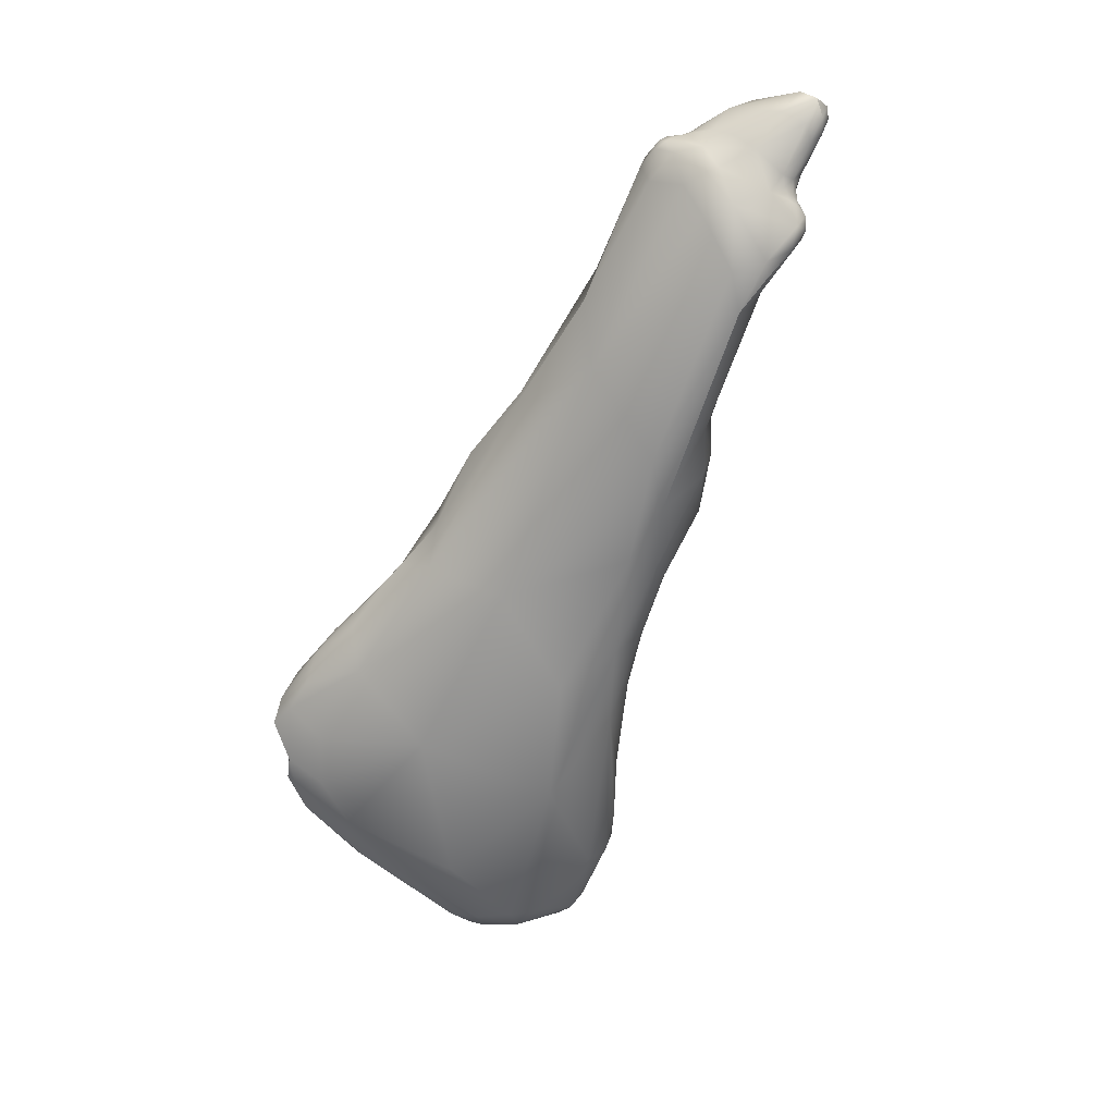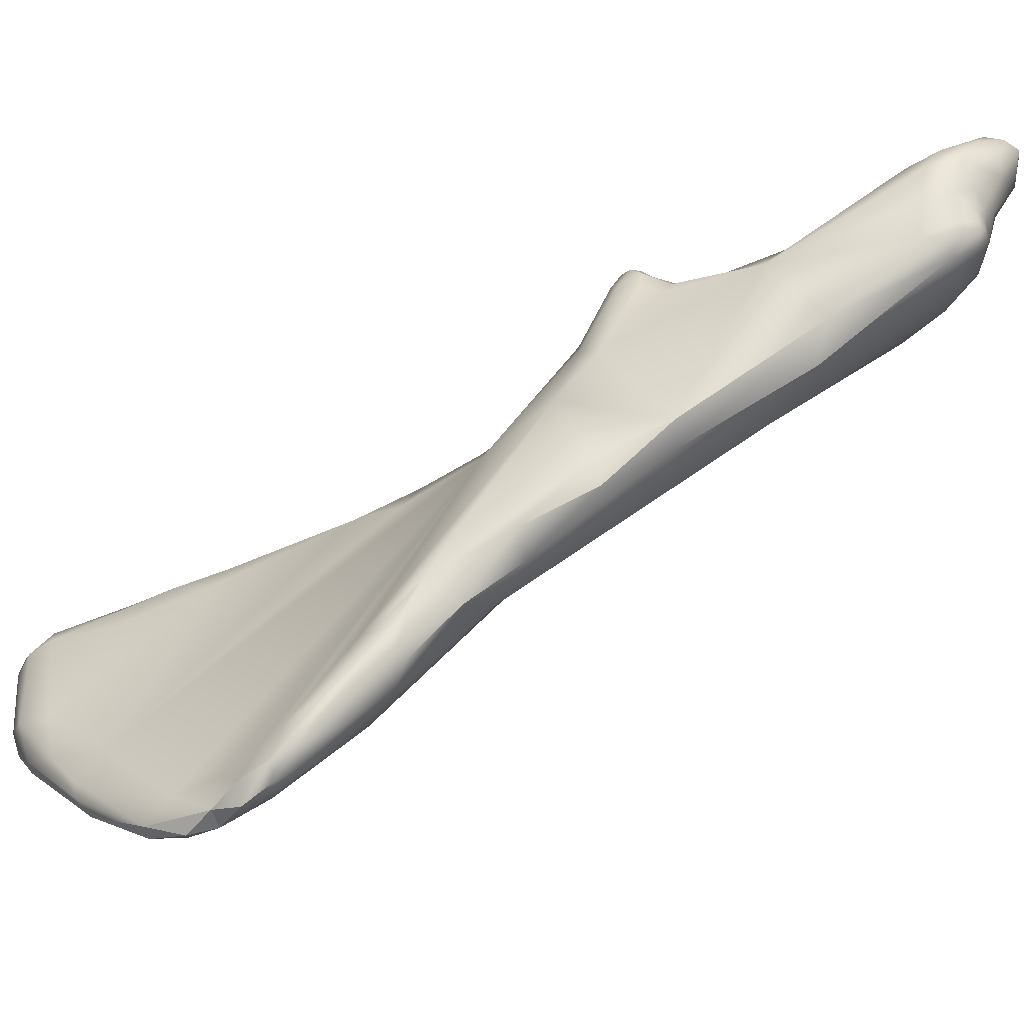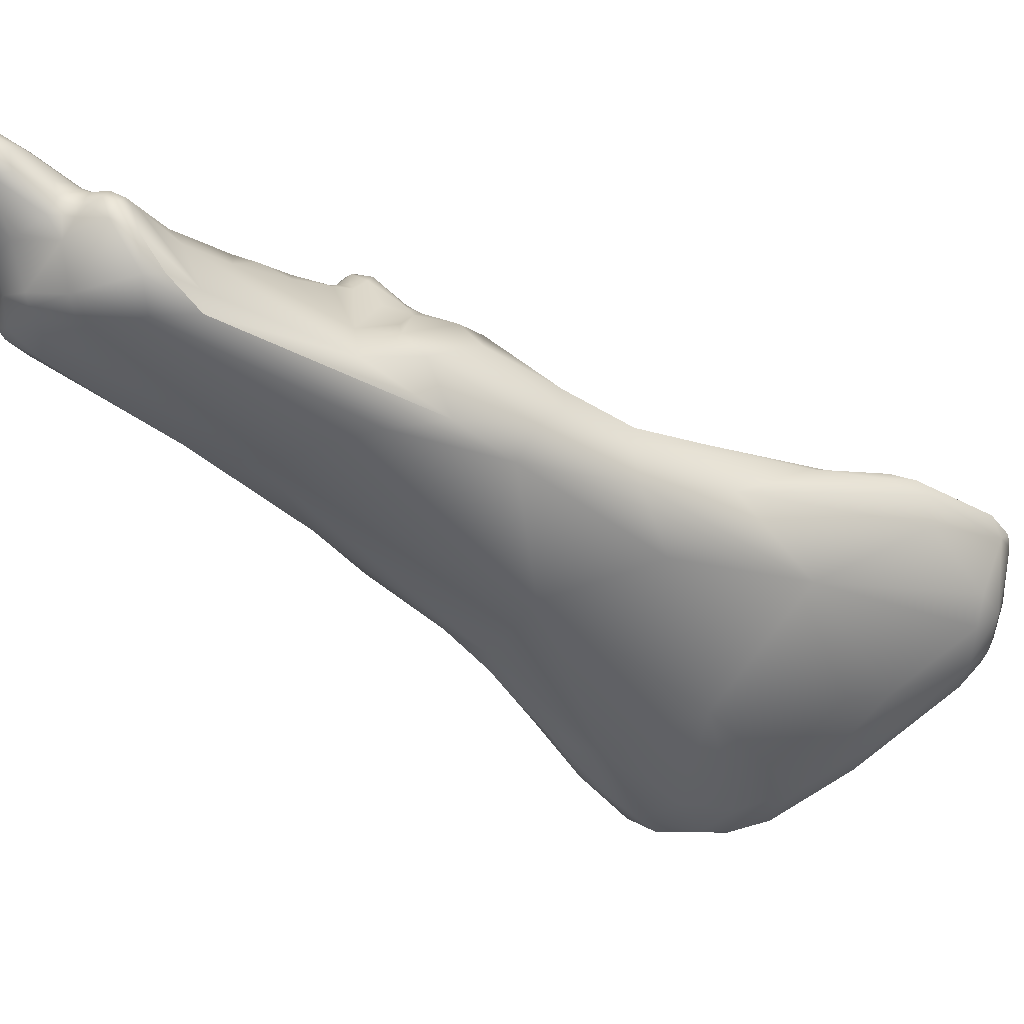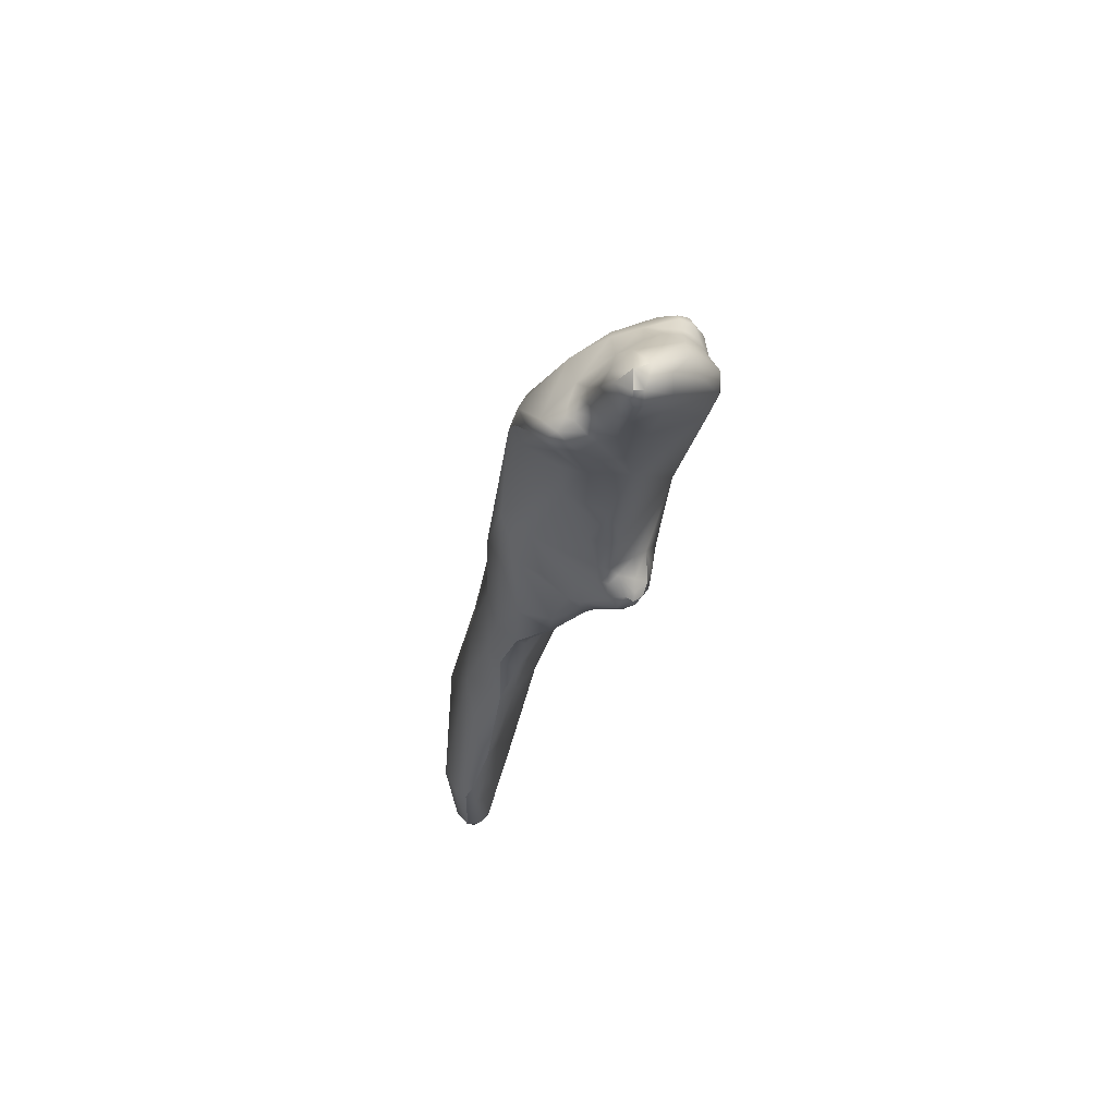
<metadata>
{"format":"obj","ext":"obj","renderer":"f3d","projection":"perspective","resolution":1024,"background":"white","views":[{"elev":42.3,"azim":66.5,"up":"+Z"},{"elev":-36.9,"azim":-80.5,"up":"+Y"},{"elev":5.4,"azim":59.6,"up":"+Y"},{"elev":40.9,"azim":177.5,"up":"+Z"}]}
</metadata>
<code>
v -0.7036 -188.1 1513
v -0.8062 -184.7 1516
v -0.79 -183.3 1518
v -0.9222 -182.8 1518
v -1.002 -181.2 1521
v -0.6864 -180 1523
v -0.7943 -177 1527
v -0.6863 -174.6 1526
v -1.612 -173.7 1530
v -1.464 -174.9 1530
v -1.32 -175 1531
v -1.452 -174.5 1531
v -1.482 -173.4 1531
v -1.105 -174.3 1532
v -1.27 -173.7 1532
v -0.9806 -173.7 1532
v -1.274 -173.4 1532
v -1.036 -173.4 1532
v -0.911 -175.3 1531
v -0.9792 -174.6 1532
v -1.777 -172.6 1530
v -1.707 -172.2 1532
v -1.629 -171.8 1531
v -1.373 -172.1 1530
v -1.196 -173.1 1532
v -1.05 -171 1532
v 1.552 -190.3 1508
v 0.7549 -190.5 1510
v 1.251 -189.6 1509
v 1.435 -190.8 1509
v 1.421 -190.6 1510
v -0.1231 -190.2 1511
v -0.07941 -190.3 1512
v 0.2206 -190.8 1511
v 0.6031 -190.2 1512
v 0.8484 -189.4 1510
v -0.4846 -189.8 1512
v -0.4685 -189.4 1512
v -0.431 -188.7 1512
v -0.117 -189.2 1511
v 0.5228 -189.4 1513
v -0.6559 -187.7 1514
v -0.4417 -187.8 1514
v -0.06629 -188.8 1514
v -0.4686 -186.6 1515
v -0.5079 -186.1 1514
v -0.6358 -186.1 1515
v -0.02207 -185.8 1514
v 0.521 -187.4 1515
v -0.08494 -186.8 1515
v -0.07462 -185.2 1517
v 1.121 -184.5 1517
v 0.1628 -183.8 1518
v -0.643 -182 1521
v -0.029 -180.6 1523
v -0.3264 -178.6 1519
v 0.1869 -177.9 1527
v -0.5099 -177.1 1521
v 0.07908 -176.5 1520
v -0.1306 -174.4 1522
v -0.01082 -174.1 1521
v 0.0701 -173.7 1522
v 0.2404 -173.4 1522
v 0.5391 -173.8 1521
v 0.5105 -173.5 1522
v 0.5254 -173.3 1521
v 0.5264 -173.2 1522
v 0.877 -173.5 1521
v 1.131 -173.2 1521
v 1.456 -173.3 1522
v 1.401 -173.4 1522
v -0.1222 -174.7 1523
v 0.1066 -174.3 1523
v 0.5327 -173.9 1523
v 1.089 -173.5 1523
v 1.067 -173.3 1524
v 1.432 -173.4 1523
v 1.384 -173.4 1523
v 1.45 -173.1 1524
v -0.6527 -174.9 1532
v -0.6235 -174.6 1532
v -0.6615 -174.3 1532
v -0.6475 -173.7 1532
v -0.6953 -173.4 1532
v -0.01392 -175.4 1531
v -0.01262 -174.6 1532
v 1.124 -174.7 1531
v 1.447 -174 1532
v 1.478 -173.6 1532
v 0.4821 -173.7 1532
v 0.5746 -173.1 1522
v 0.8584 -173.1 1522
v 1.476 -172.6 1526
v 0.858 -172.2 1528
v 0.5015 -170.9 1530
v 1.406 -170.9 1530
v -0.6281 -172.2 1533
v -0.6646 -171.3 1533
v -0.06144 -173 1532
v 0.5592 -172.7 1532
v 1.036 -171.1 1533
v 1.427 -172.2 1532
v 0.1554 -170.1 1532
v 1.083 -169.9 1532
v 1.436 -169.9 1532
v -0.09544 -170 1532
v -0.04737 -170.1 1533
v 0.5206 -170.1 1533
v 0.7999 -169.4 1532
v 0.7899 -169.4 1533
v 1.121 -169.8 1533
v 1.13 -169.4 1532
v 1.109 -169.3 1533
v 1.138 -169.4 1533
v 1.624 -169.8 1533
v 1.41 -169.5 1533
v 2.118 -190.4 1508
v 1.811 -190.6 1509
v 2.619 -189.8 1509
v 3.491 -188.1 1505
v 2.812 -188.4 1506
v 3.345 -188.8 1506
v 3.544 -189.2 1508
v 3.839 -188.6 1506
v 2.04 -189.5 1511
v 1.735 -187.7 1514
v 3.481 -186.5 1506
v 3.51 -187.5 1505
v 4.058 -186.3 1504
v 3.541 -182.6 1517
v 3.951 -178.5 1514
v 2 -178.4 1525
v 3.226 -177.5 1517
v 4.082 -176.7 1517
v 1.737 -174.9 1520
v 2.605 -174.6 1520
v 2.636 -175.2 1519
v 3.24 -175.4 1518
v 3.273 -174.9 1519
v 3.23 -174.5 1520
v 1.722 -174 1521
v 1.781 -173.5 1522
v 2.054 -174.4 1520
v 2.301 -174 1522
v 2.339 -174.2 1520
v 2.249 -174.1 1521
v 2.717 -174.3 1521
v 3.551 -174.5 1522
v 1.774 -173.5 1523
v 2.084 -173.3 1524
v 2.311 -174.6 1531
v 2.722 -173.6 1531
v 3.979 -174.2 1529
v 1.765 -172.8 1525
v 2.896 -172.8 1527
v 2.346 -171.9 1528
v 3.032 -172.3 1528
v 3.249 -171.4 1529
v 1.735 -170.8 1530
v 2.013 -171 1530
v 2.02 -170.8 1531
v 2.257 -171 1531
v 2.582 -172.2 1531
v 2.5 -171.6 1531
v 2.278 -171.6 1532
v 2.298 -171.1 1531
v 2.354 -170.9 1530
v 2.853 -171.6 1531
v 2.629 -171.1 1531
v 2.613 -171.3 1531
v 2.555 -171 1530
v 2.936 -171.3 1531
v 2.9 -170.9 1530
v 3.184 -171.1 1530
v 3.182 -171.1 1530
v 3.675 -171.7 1530
v 3.542 -171.4 1530
v 3.503 -171.2 1530
v 3.989 -172 1530
v 1.754 -170.7 1531
v 2.002 -170.7 1531
v 1.988 -170.4 1532
v 1.699 -170.5 1533
v 1.735 -169.9 1532
v 4.886 -187.7 1506
v 4.946 -185.8 1503
v 5.531 -185.8 1503
v 5.786 -186 1503
v 5.905 -185.2 1502
v 6.042 -186 1506
v 4.272 -186.3 1512
v 4.914 -184.4 1503
v 5.35 -184.5 1502
v 5.606 -185.1 1502
v 5.912 -184.8 1502
v 5.938 -184.1 1502
v 6.226 -184.9 1502
v 6.239 -184.4 1502
v 4.541 -184.5 1504
v 5.684 -181.4 1502
v 5.594 -181 1503
v 5.883 -182 1502
v 5.939 -180.5 1503
v 6.22 -181.9 1502
v 6.215 -181.2 1502
v 5.372 -180.9 1505
v 5.877 -181.3 1514
v 5.855 -180.1 1505
v 6.202 -179.6 1505
v 5.692 -179.5 1507
v 6.194 -179.1 1506
v 5.201 -179.8 1508
v 5.584 -179 1508
v 5.903 -178.9 1509
v 5.046 -178.1 1512
v 6.274 -179.4 1512
v 4.455 -178.5 1513
v 5.354 -178.3 1513
v 5.997 -179.2 1515
v 5.381 -178.4 1519
v 4.379 -177.6 1515
v 4.995 -177.6 1515
v 4.038 -176.2 1517
v 4.404 -176.4 1517
v 5.095 -176.9 1517
v 5.446 -177.9 1515
v 5.41 -177.3 1518
v 5.346 -177.1 1521
v 4.861 -177.3 1523
v 4.866 -175.3 1524
v 4.384 -175.1 1520
v 4.336 -174.8 1522
v 4.926 -175.4 1522
v 3.902 -174.6 1523
v 4.203 -173.5 1528
v 4.568 -174.2 1528
v 4.395 -173.1 1529
v 4.294 -173.1 1530
v 6.496 -183.4 1502
v 6.997 -183.6 1503
v 6.529 -185.1 1503
v 7.103 -183.9 1504
v 7.309 -182.9 1504
v 6.53 -181.6 1502
v 6.526 -181.2 1502
v 6.511 -180.6 1503
v 6.931 -181.2 1503
v 7.316 -180.7 1506
v 6.928 -182.2 1510
v 6.928 -179.8 1506
v 6.513 -179.4 1506
v 6.493 -179.3 1507
v -0.8062 -184.7 1516
v -0.6864 -180 1523
v -0.6864 -180 1523
v -0.6863 -174.6 1526
v 1.552 -190.3 1508
v 1.552 -190.3 1508
v 0.7549 -190.5 1510
v 0.7549 -190.5 1510
v 0.7549 -190.5 1510
v 0.7549 -190.5 1510
v 1.435 -190.8 1509
v 1.435 -190.8 1509
v 1.435 -190.8 1509
v 1.421 -190.6 1510
v 1.421 -190.6 1510
v -0.1231 -190.2 1511
v 0.2206 -190.8 1511
v 0.2206 -190.8 1511
v -0.4846 -189.8 1512
v -0.07462 -185.2 1517
v -0.643 -182 1521
v 0.1869 -177.9 1527
v 0.0701 -173.7 1522
v 0.2404 -173.4 1522
v 0.5746 -173.1 1522
v 1.121 -169.8 1533
v 1.121 -169.8 1533
v 1.138 -169.4 1533
v 1.138 -169.4 1533
v 2.118 -190.4 1508
v 3.345 -188.8 1506
v 6.194 -179.1 1506
v 5.584 -179 1508
v 5.046 -178.1 1512
v 5.046 -178.1 1512
v 4.995 -177.6 1515
v 4.404 -176.4 1517
v 4.568 -174.2 1528
v 4.395 -173.1 1529
v 6.526 -181.2 1502
v 6.526 -181.2 1502
v 6.511 -180.6 1503
v 6.513 -179.4 1506
g grp1
f 38 42 1
f 42 47 1
f 51 2 45
f 51 3 2
f 2 4 56
f 2 3 4
f 4 5 56
f 5 3 54
f 3 5 4
f 5 54 6
f 254 7 8
f 7 10 8
f 8 9 21
f 7 11 10
f 10 9 8
f 10 12 9
f 10 11 12
f 19 20 11
f 11 20 12
f 20 14 12
f 14 16 15
f 12 14 15
f 9 12 13
f 12 15 13
f 15 17 13
f 57 19 7
f 19 11 7
f 18 15 16
f 17 15 18
f 25 17 18
f 13 17 25
f 19 274 85
f 19 85 80
f 20 19 80
f 20 80 81
f 81 82 20
f 82 14 20
f 82 83 14
f 83 16 14
f 83 84 16
f 84 18 16
f 97 25 84
f 25 18 84
f 13 22 9
f 24 256 21
f 24 21 23
f 21 22 23
f 21 9 22
f 22 26 23
f 24 23 103
f 25 22 13
f 24 103 95
f 106 23 26
f 103 23 106
f 25 97 22
f 97 98 22
f 22 98 26
f 98 107 26
f 28 36 29
f 27 30 259
f 29 257 28
f 263 31 260
f 261 266 34
f 264 258 117
f 118 265 282
f 118 267 265
f 33 38 37
f 262 269 32
f 269 33 37
f 32 269 37
f 36 28 268
f 40 36 268
f 271 40 268
f 44 38 33
f 33 270 35
f 41 33 35
f 270 267 35
f 133 29 36
f 37 38 1
f 39 40 271
f 39 133 40
f 40 133 36
f 35 126 41
f 125 126 35
f 125 191 126
f 38 44 43
f 1 39 271
f 42 38 43
f 50 43 44
f 44 33 41
f 44 41 49
f 49 50 44
f 49 41 126
f 39 48 133
f 47 42 45
f 43 50 45
f 42 43 45
f 46 39 1
f 46 1 47
f 46 47 253
f 2 47 45
f 39 46 48
f 45 50 51
f 50 49 272
f 272 49 52
f 126 52 49
f 46 2 48
f 56 48 2
f 56 133 48
f 51 53 3
f 52 53 272
f 53 273 3
f 53 55 273
f 55 255 273
f 52 55 53
f 52 132 55
f 56 5 254
f 56 254 58
f 56 59 133
f 133 59 135
f 254 8 58
f 255 55 7
f 55 132 274
f 58 59 56
f 59 64 135
f 8 72 58
f 61 59 58
f 7 55 57
f 85 274 132
f 58 72 60
f 60 61 58
f 59 61 64
f 72 73 60
f 60 62 61
f 60 73 62
f 65 275 73
f 62 63 61
f 65 73 74
f 64 61 66
f 275 65 67
f 61 63 66
f 66 63 91
f 276 275 67
f 276 67 277
f 66 68 64
f 65 74 75
f 69 68 66
f 69 66 91
f 277 67 92
f 67 65 75
f 67 75 92
f 64 68 135
f 92 75 71
f 69 141 68
f 68 141 135
f 92 70 69
f 92 71 70
f 77 71 75
f 146 141 69
f 70 146 69
f 70 71 142
f 77 142 71
f 8 73 72
f 73 8 74
f 74 8 76
f 75 74 78
f 78 74 76
f 78 76 79
f 77 75 78
f 142 77 149
f 77 78 149
f 78 79 149
f 149 79 150
f 80 85 86
f 80 86 81
f 99 84 83
f 99 97 84
f 86 85 87
f 86 90 81
f 90 82 81
f 83 82 90
f 87 88 86
f 88 90 86
f 132 87 85
f 102 90 89
f 89 163 102
f 90 99 83
f 90 88 89
f 69 91 92
f 150 79 154
f 76 8 94
f 76 94 93
f 79 76 93
f 79 93 154
f 94 8 24
f 93 94 156
f 94 24 95
f 96 94 95
f 160 94 96
f 160 96 159
f 96 180 159
f 99 101 97
f 101 108 97
f 98 97 108
f 98 108 107
f 99 90 100
f 100 101 99
f 90 102 100
f 101 100 102
f 104 95 103
f 104 103 109
f 103 106 109
f 104 96 95
f 104 109 112
f 105 180 96
f 105 96 104
f 105 104 112
f 26 107 106
f 110 107 108
f 109 106 110
f 106 107 110
f 101 111 108
f 278 110 108
f 112 109 113
f 109 110 113
f 113 110 114
f 278 280 110
f 115 111 183
f 183 111 101
f 115 281 279
f 105 112 116
f 116 112 113
f 281 116 113
f 116 184 105
f 115 116 281
f 122 117 258
f 124 282 283
f 123 282 124
f 282 123 118
f 119 118 123
f 267 118 119
f 267 125 35
f 120 283 257
f 121 120 257
f 121 128 120
f 128 121 127
f 29 121 257
f 185 123 124
f 119 125 267
f 119 191 125
f 191 119 123
f 191 130 126
f 128 129 120
f 128 127 129
f 199 129 127
f 121 29 127
f 127 133 131
f 29 133 127
f 217 127 131
f 126 130 52
f 130 132 52
f 221 131 133
f 134 133 223
f 221 133 134
f 137 133 135
f 229 153 132
f 137 135 143
f 137 143 136
f 136 139 137
f 136 143 145
f 133 137 138
f 137 139 138
f 139 136 140
f 140 136 145
f 140 145 147
f 223 138 139
f 223 133 138
f 231 139 140
f 147 232 140
f 224 223 139
f 231 289 139
f 231 140 232
f 135 141 143
f 70 144 146
f 142 144 70
f 234 144 142
f 145 143 141
f 146 145 141
f 145 146 147
f 146 144 147
f 147 144 234
f 147 234 148
f 148 232 147
f 142 149 234
f 150 234 149
f 155 150 154
f 234 150 155
f 230 234 155
f 230 157 235
f 230 235 236
f 87 132 151
f 87 151 88
f 151 132 153
f 151 152 88
f 88 152 89
f 89 152 163
f 152 176 163
f 153 238 152
f 151 153 152
f 238 176 152
f 238 153 290
f 155 154 93
f 93 156 155
f 157 155 156
f 94 171 156
f 171 94 160
f 156 174 158
f 171 174 156
f 157 230 155
f 158 157 156
f 157 158 235
f 235 158 177
f 177 158 174
f 235 177 179
f 237 235 179
f 160 159 161
f 180 161 159
f 161 181 162
f 180 181 161
f 163 165 102
f 166 165 164
f 160 161 167
f 167 161 162
f 162 181 166
f 164 163 168
f 163 164 165
f 170 164 168
f 170 166 164
f 170 169 162
f 166 170 162
f 171 160 173
f 173 160 167
f 162 169 167
f 168 172 170
f 172 169 170
f 174 171 173
f 173 167 175
f 175 167 169
f 172 175 169
f 168 176 172
f 176 175 172
f 176 168 163
f 178 177 174
f 178 174 173
f 178 173 175
f 178 179 177
f 176 179 178
f 175 176 178
f 179 176 238
f 165 183 102
f 102 183 101
f 181 180 105
f 105 184 181
f 181 184 166
f 166 182 165
f 165 182 183
f 183 182 115
f 166 184 182
f 182 184 115
f 184 116 115
f 123 185 190
f 186 283 120
f 120 129 186
f 283 186 187
f 187 186 194
f 187 188 283
f 187 189 188
f 187 194 189
f 189 197 188
f 185 188 241
f 283 188 124
f 124 188 185
f 190 185 241
f 191 123 190
f 199 192 129
f 192 193 186
f 186 129 192
f 194 186 193
f 196 193 202
f 202 193 192
f 189 194 195
f 195 194 193
f 195 193 196
f 197 189 195
f 198 197 195
f 196 198 195
f 197 241 188
f 240 241 197
f 197 198 240
f 198 196 239
f 127 212 199
f 199 212 206
f 190 249 191
f 207 191 249
f 199 200 192
f 201 200 199
f 192 200 202
f 200 201 203
f 196 202 204
f 202 205 204
f 202 200 205
f 205 200 203
f 239 196 204
f 244 239 204
f 205 244 204
f 244 205 245
f 205 246 292
f 246 205 203
f 201 199 206
f 208 203 201
f 217 212 127
f 207 130 191
f 130 207 220
f 130 229 132
f 201 206 208
f 203 208 209
f 246 203 209
f 246 209 251
f 210 212 213
f 208 206 210
f 210 206 212
f 209 208 210
f 209 210 211
f 211 210 213
f 285 214 284
f 209 211 251
f 252 295 284
f 214 252 284
f 285 215 214
f 217 213 212
f 213 217 286
f 217 221 286
f 218 214 215
f 216 214 218
f 217 131 221
f 226 218 215
f 216 226 219
f 226 216 218
f 220 207 219
f 219 227 220
f 229 130 220
f 287 221 222
f 226 215 288
f 225 226 288
f 134 224 221
f 224 134 223
f 221 224 222
f 289 225 288
f 226 225 227
f 219 226 227
f 225 231 233
f 225 289 231
f 227 225 233
f 229 220 228
f 228 220 227
f 227 233 228
f 230 236 228
f 228 290 229
f 233 230 228
f 290 153 229
f 233 231 232
f 230 233 232
f 232 148 234
f 234 230 232
f 235 237 236
f 238 291 179
f 238 290 291
f 241 240 242
f 239 240 198
f 240 243 242
f 242 190 241
f 242 249 190
f 242 243 249
f 244 240 239
f 294 247 293
f 244 247 240
f 293 247 244
f 247 243 240
f 247 248 243
f 247 250 248
f 247 294 250
f 243 248 249
f 249 248 216
f 216 219 249
f 207 249 219
f 295 250 294
f 252 250 295
f 248 250 216
f 252 216 250
f 214 216 252

</code>
